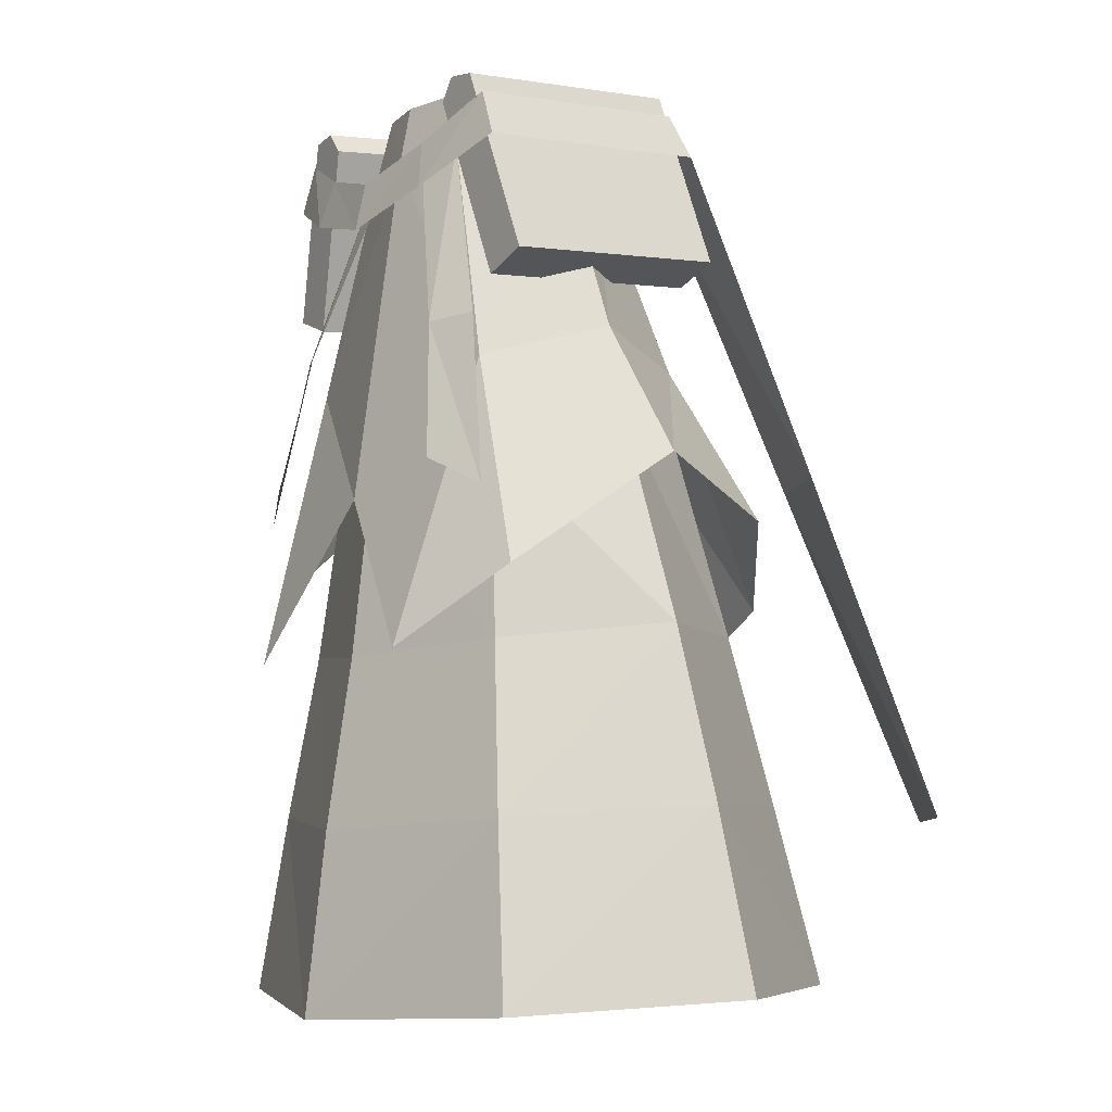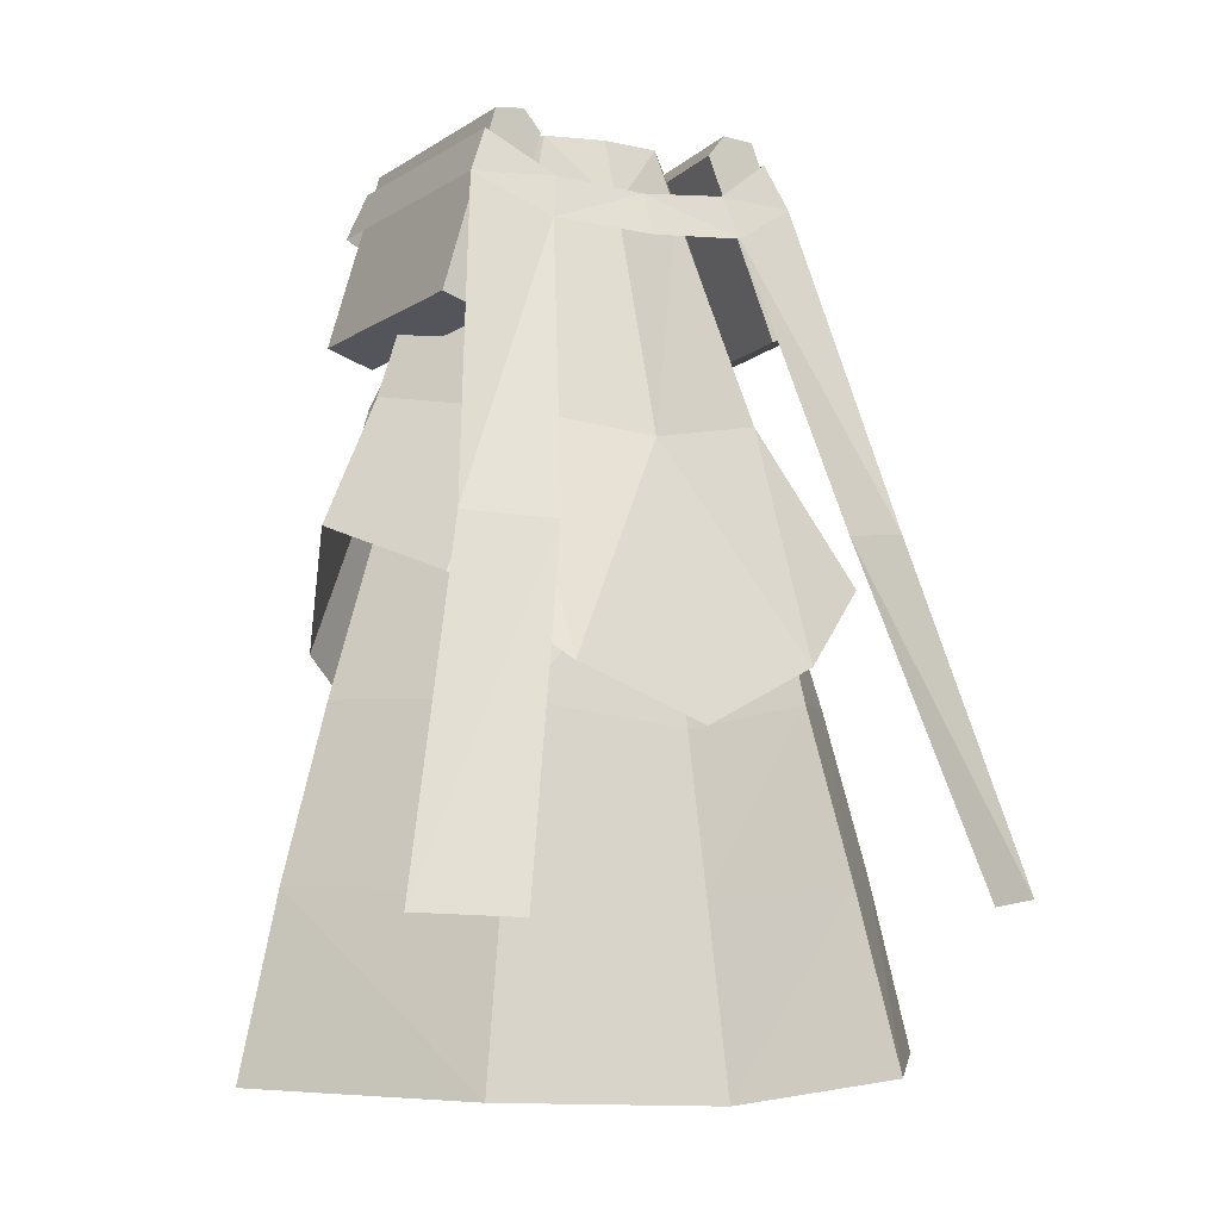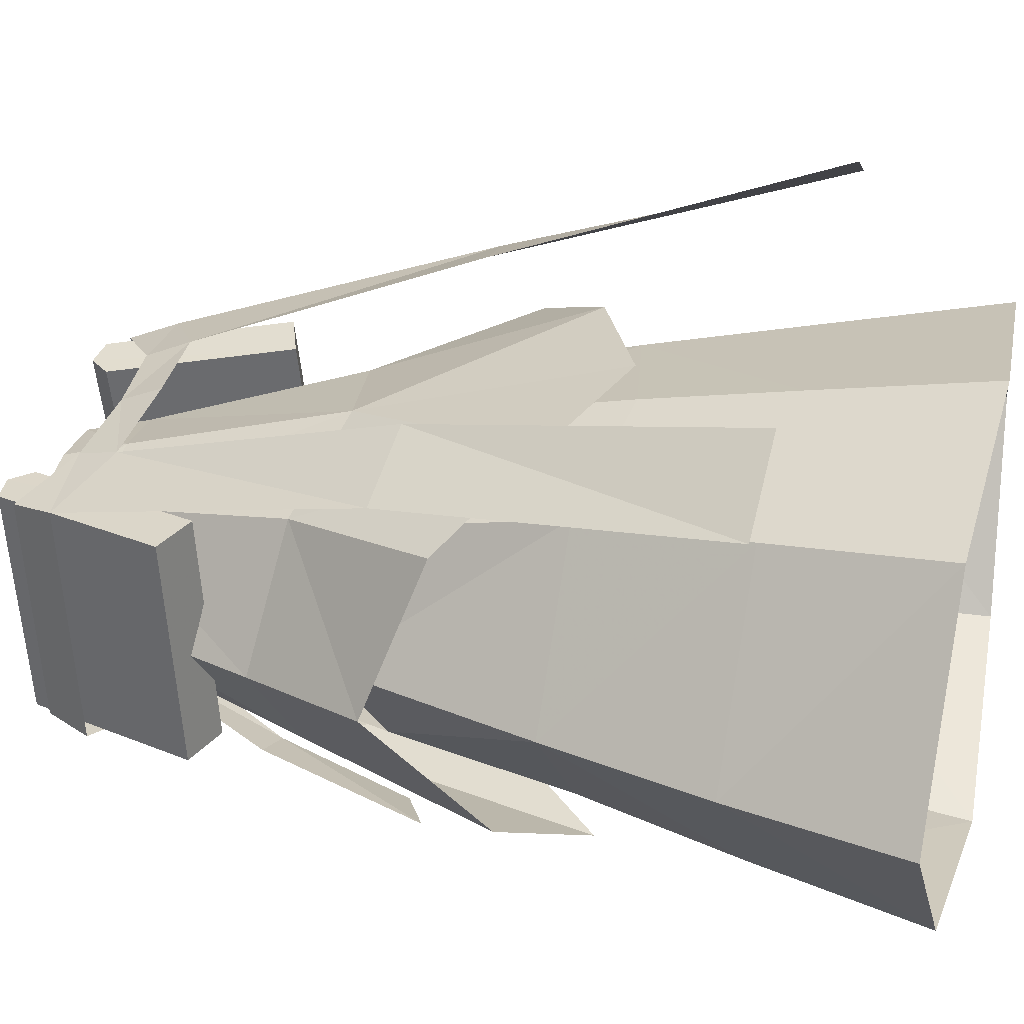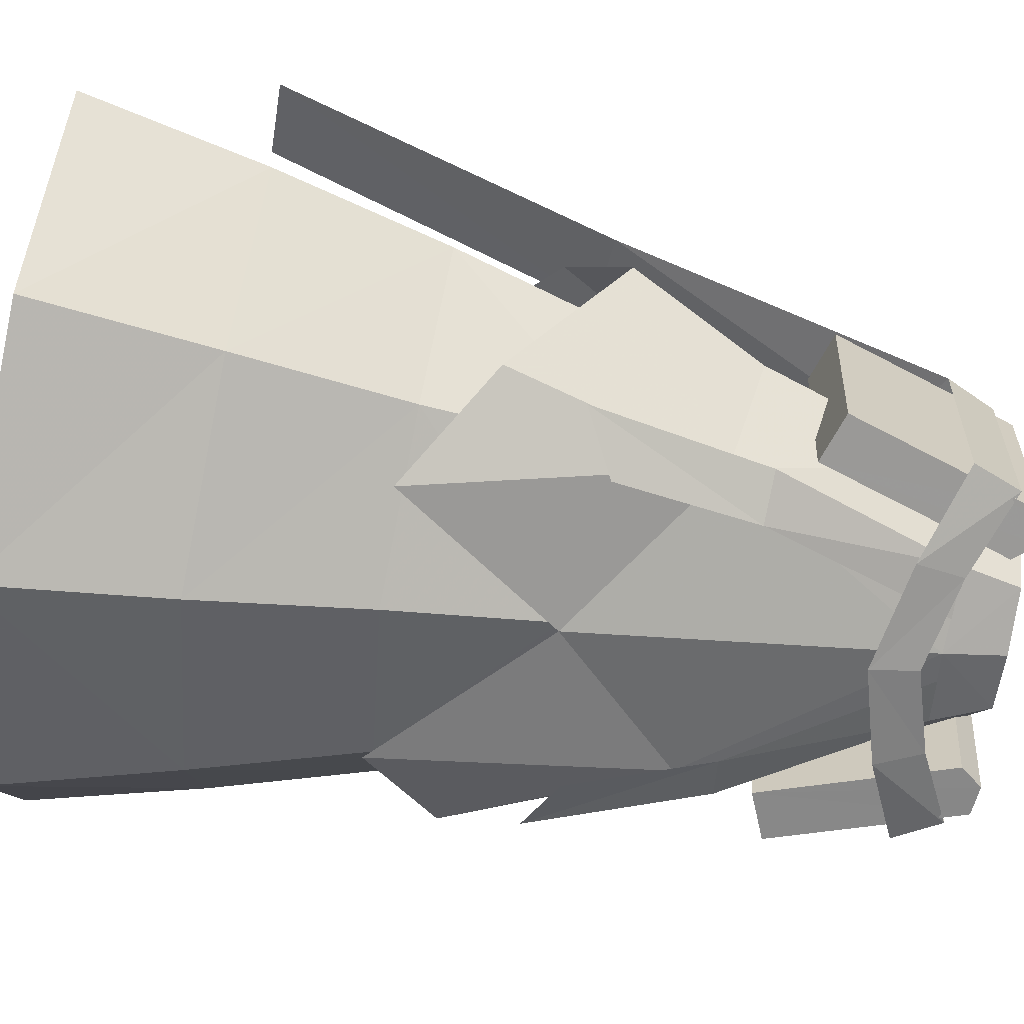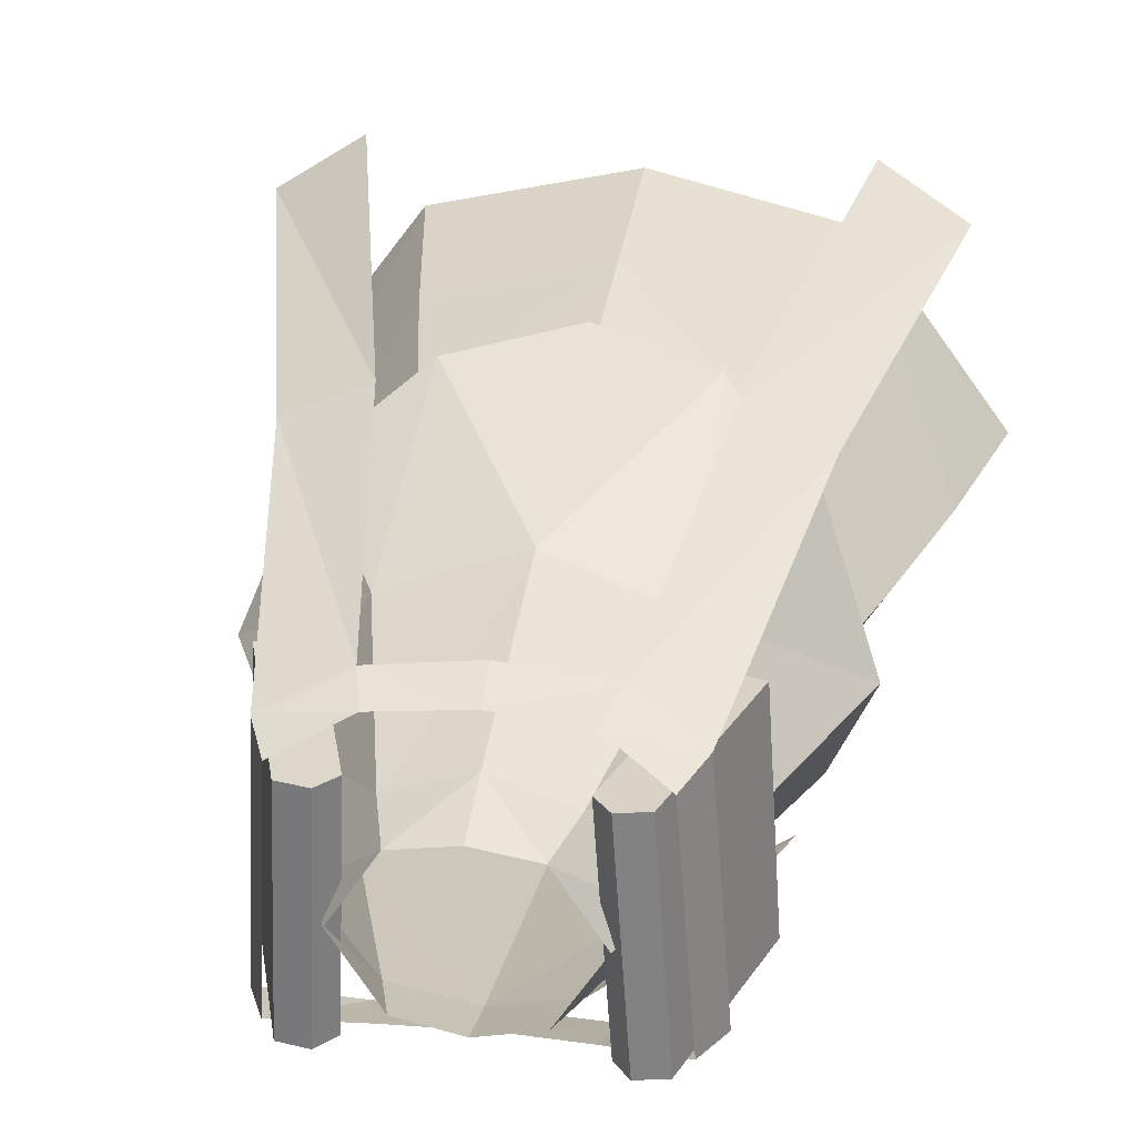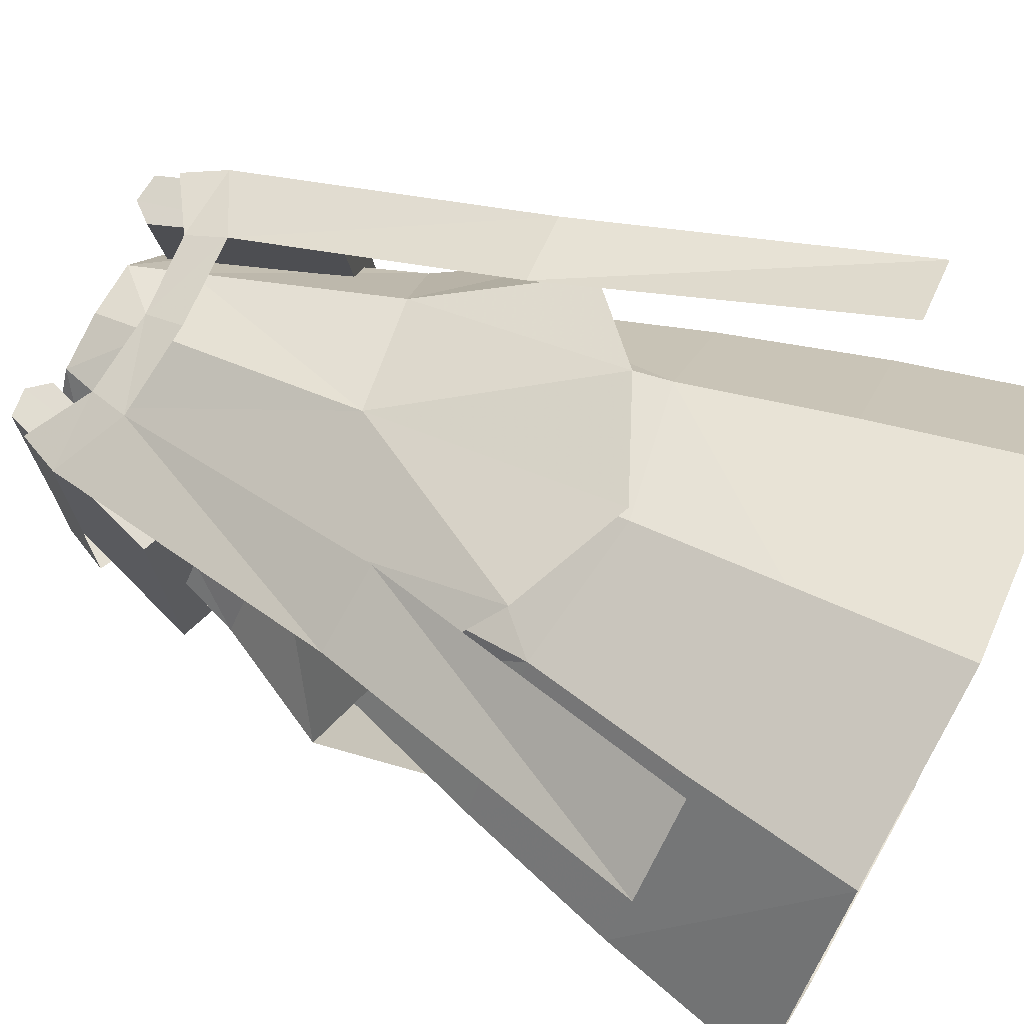
<metadata>
{"format":"obj","ext":"obj","renderer":"f3d","projection":"perspective","resolution":1024,"background":"white","views":[{"elev":-6.3,"azim":55.9,"up":"+Z"},{"elev":-4.3,"azim":151.4,"up":"+Z"},{"elev":35.4,"azim":104.2,"up":"+Y"},{"elev":-65.9,"azim":-97.8,"up":"+Y"},{"elev":25.1,"azim":9.5,"up":"+Y"},{"elev":72.9,"azim":116.9,"up":"+Y"}]}
</metadata>
<code>
g priest_trousers_male_54530
v 6.545 -4.004 44.77
v -0.06428 -7.928 33.42
v 8.052 -4.963 35.81
v 11.42 -6.706 15.73
v 17.82 2.602 16.53
v 15.07 2.109 26
v 9.578 -5.749 25.18
v -0.06431 -10.45 15.03
v -0.0643 -8.946 24.52
v 10.21 12.51 16.42
v 8.306 10.88 25.91
v -0.06428 -6.125 52.81
v -0.06428 -8.897 33.32
v 8.442 -6.058 40.51
v 4.343 -5.03 53.16
v -0.06429 9.721 39.75
v -0.06428 5.464 52.81
v 4.341 4.176 53.16
v 7.26 7.541 41.04
v 4.343 -5.03 53.16
v 1.708 -5.714 52.97
v 6.499 -8.065 42.39
v 9.037 -6.864 42.64
v 8.304 -9.232 34.64
v 11.54 -7.887 33.02
v 9.602 7.411 53.18
v 8.456 6.73 55.74
v 9.345 -6.499 54.76
v 10.55 -6.637 52.14
v 5.571 8.928 50.91
v 4.937 8.049 53.33
v -0.06429 9.443 50.47
v -0.06429 8.343 52.87
v -0.06428 -8.971 48.65
v 5.564 -8.204 50.06
v 4.874 -7.615 52.73
v -0.06428 -8.36 51.37
v 12.98 13.2 34.92
v 8.331 15.13 34.48
v 17.82 17.91 15.73
v 12.99 20.99 15.5
v 3.389 -4.624 56.36
v -0.06428 -5.432 56.26
v 3.369 3.547 56.64
v -0.06428 4.095 56.67
v 11.62 0.2532 42.26
v 7.715 -0.4261 53.15
v 11.62 0.2532 42.26
v 7.715 -0.4261 53.15
v 5.982 -0.4756 56.51
v 5.982 -0.4756 56.51
v 13.25 -7.537 5.71
v 20.26 3.122 6.595
v -0.06432 -11.65 4.918
v 11.95 14.33 6.495
v -0.06427 16.92 5.945
v -0.06427 14.77 15.94
v 15.35 1.787 35.05
v 12.52 -6.675 28.85
v 15.35 1.787 35.05
v 12.12 10.08 32.18
v 11.18 1.326 38.01
v 7.384 7.892 36.61
v -0.06428 10.37 34.59
v -0.06427 12.89 24.42
v 7.25 -10.63 24.6
v -6.674 -4.004 44.77
v -8.181 -4.963 35.81
v -11.55 -6.706 15.73
v -9.707 -5.749 25.18
v -15.2 2.109 26
v -17.95 2.602 16.53
v -10.34 12.51 16.42
v -8.434 10.88 25.91
v -4.472 -5.03 53.16
v -8.571 -6.058 40.51
v -7.389 7.541 41.04
v -4.469 4.176 53.16
v -4.472 -5.03 53.16
v -9.165 -6.864 42.64
v -6.627 -8.065 42.39
v -1.836 -5.714 52.97
v -11.67 -7.887 33.02
v -8.432 -9.232 34.64
v -9.73 7.411 53.18
v -10.67 -6.637 52.14
v -9.473 -6.499 54.76
v -8.585 6.73 55.74
v -5.065 8.049 53.33
v -5.699 8.928 50.91
v -5.003 -7.615 52.73
v -5.693 -8.204 50.06
v -8.459 15.13 34.48
v -13.11 13.2 34.92
v -13.12 20.99 15.5
v -17.94 17.91 15.73
v -3.518 -4.624 56.36
v -3.497 3.547 56.64
v -11.75 0.2532 42.26
v -7.843 -0.4261 53.15
v -7.843 -0.4261 53.15
v -11.75 0.2532 42.26
v -6.11 -0.4756 56.51
v -6.11 -0.4756 56.51
v -20.39 3.122 6.595
v -13.38 -7.537 5.71
v -12.08 14.32 6.495
v -15.48 1.787 35.05
v -12.65 -6.675 28.85
v -12.25 10.08 32.18
v -15.48 1.787 35.05
v -11.31 1.326 38.01
v -7.513 7.892 36.61
v -7.39 -10.62 24.42
v 6.855 13.87 27.7
v -0.06428 14.91 24.56
v -6.984 13.87 27.7
f 1 2 3
f 4 5 6
f 4 6 7
f 8 4 7
f 8 7 9
f 10 11 6
f 10 6 5
f 12 13 14
f 12 14 15
f 16 17 18
f 16 18 19
f 20 21 22
f 20 22 23
f 22 24 25
f 22 25 23
f 26 27 28
f 26 28 29
f 26 30 31
f 26 31 27
f 30 32 33
f 30 33 31
f 34 35 36
f 34 36 37
f 35 29 28
f 35 28 36
f 30 26 38
f 30 38 39
f 39 38 40
f 39 40 41
f 42 43 12
f 42 12 15
f 44 18 17
f 44 17 45
f 46 19 18
f 46 18 47
f 14 48 49
f 14 49 15
f 47 18 44
f 47 44 50
f 15 49 51
f 15 51 42
f 5 4 52
f 5 52 53
f 4 8 54
f 4 54 52
f 55 10 5
f 55 5 53
f 56 57 10
f 56 10 55
f 58 48 14
f 58 14 59
f 19 46 60
f 19 60 61
f 6 62 3
f 6 3 7
f 7 3 2
f 7 2 9
f 11 63 62
f 11 62 6
f 64 63 11
f 64 11 65
f 66 14 13
f 59 14 66
f 57 65 11
f 57 11 10
f 67 68 2
f 69 70 71
f 69 71 72
f 8 9 70
f 8 70 69
f 73 72 71
f 73 71 74
f 12 75 76
f 12 76 13
f 16 77 78
f 16 78 17
f 79 80 81
f 79 81 82
f 81 80 83
f 81 83 84
f 85 86 87
f 85 87 88
f 85 88 89
f 85 89 90
f 90 89 33
f 90 33 32
f 34 37 91
f 34 91 92
f 92 91 87
f 92 87 86
f 90 93 94
f 90 94 85
f 93 95 96
f 93 96 94
f 97 75 12
f 97 12 43
f 98 45 17
f 98 17 78
f 99 100 78
f 99 78 77
f 76 75 101
f 76 101 102
f 100 103 98
f 100 98 78
f 75 97 104
f 75 104 101
f 72 105 106
f 72 106 69
f 69 106 54
f 69 54 8
f 107 105 72
f 107 72 73
f 56 107 73
f 56 73 57
f 108 109 76
f 108 76 102
f 77 110 111
f 77 111 99
f 71 70 68
f 71 68 112
f 70 9 2
f 70 2 68
f 74 71 112
f 74 112 113
f 64 65 74
f 64 74 113
f 76 114 13
f 109 114 76
f 57 73 74
f 57 74 65
f 19 115 16
f 115 116 16
f 19 61 115
f 77 16 117
f 117 16 116
f 77 117 110
g priest_trousers_male_54530
v 6.058 6.451 57.13
v 7.76 6.565 56.93
v 8.532 7.456 45.78
v 5.078 6.491 55.93
v 8.506 -6.781 55.91
v 6.804 -6.894 56.12
v 9.278 -5.89 44.77
v 11.96 -5.816 45.76
v 8.532 7.456 45.78
v 11.21 7.53 46.78
v 11.96 -5.816 45.76
v 9.278 -5.89 44.77
v 11.21 7.53 46.78
v 7.76 6.565 56.93
v 8.506 -6.781 55.91
v 11.96 -5.816 45.76
v 8.506 -6.781 55.91
v 7.76 6.565 56.93
v 6.058 6.451 57.13
v 6.804 -6.894 56.12
v 5.078 6.491 55.93
v 8.532 7.456 45.78
v 9.278 -5.89 44.77
v 5.823 -6.855 54.92
v 5.078 6.491 55.93
v 5.823 -6.855 54.92
v -7.889 6.565 56.93
v -6.187 6.451 57.13
v -8.661 7.456 45.78
v -11.34 7.53 46.78
v -6.933 -6.894 56.12
v -8.634 -6.781 55.91
v -9.406 -5.89 44.77
v -5.952 -6.855 54.92
v -8.661 7.456 45.78
v -9.406 -5.89 44.77
v -12.09 -5.816 45.76
v -11.34 7.53 46.78
v -11.34 7.53 46.78
v -12.09 -5.816 45.76
v -8.634 -6.781 55.91
v -7.889 6.565 56.93
v -8.634 -6.781 55.91
v -6.933 -6.894 56.12
v -6.187 6.451 57.13
v -7.889 6.565 56.93
v -5.206 6.491 55.93
v -5.952 -6.855 54.92
v -9.406 -5.89 44.77
v -8.661 7.456 45.78
v -5.952 -6.855 54.92
v -5.206 6.491 55.93
v 11.21 7.53 46.78
v 5.823 -6.855 54.92
v -5.206 6.491 55.93
v -12.09 -5.816 45.76
f 118 119 120
f 118 120 121
f 122 123 124
f 122 124 125
f 126 127 128
f 126 128 129
f 130 131 132
f 130 132 133
f 134 135 136
f 134 136 137
f 138 139 140
f 138 140 141
f 137 136 142
f 137 142 143
f 144 145 146
f 144 146 147
f 148 149 150
f 148 150 151
f 152 153 154
f 152 154 155
f 156 157 158
f 156 158 159
f 160 161 162
f 160 162 163
f 164 165 166
f 164 166 167
f 161 168 169
f 161 169 162
f 120 119 170
f 124 123 171
f 146 145 172
f 150 149 173

</code>
